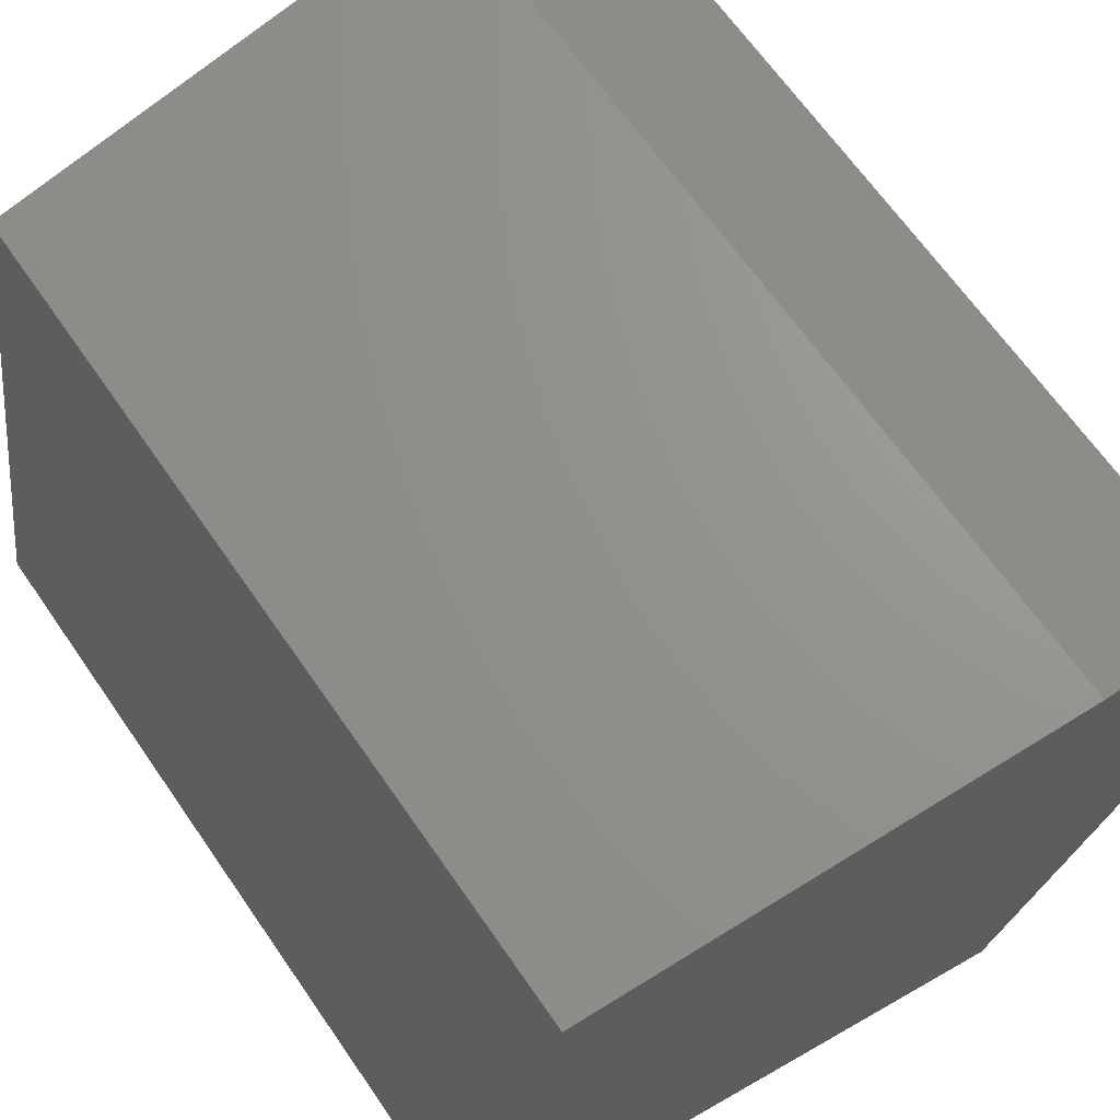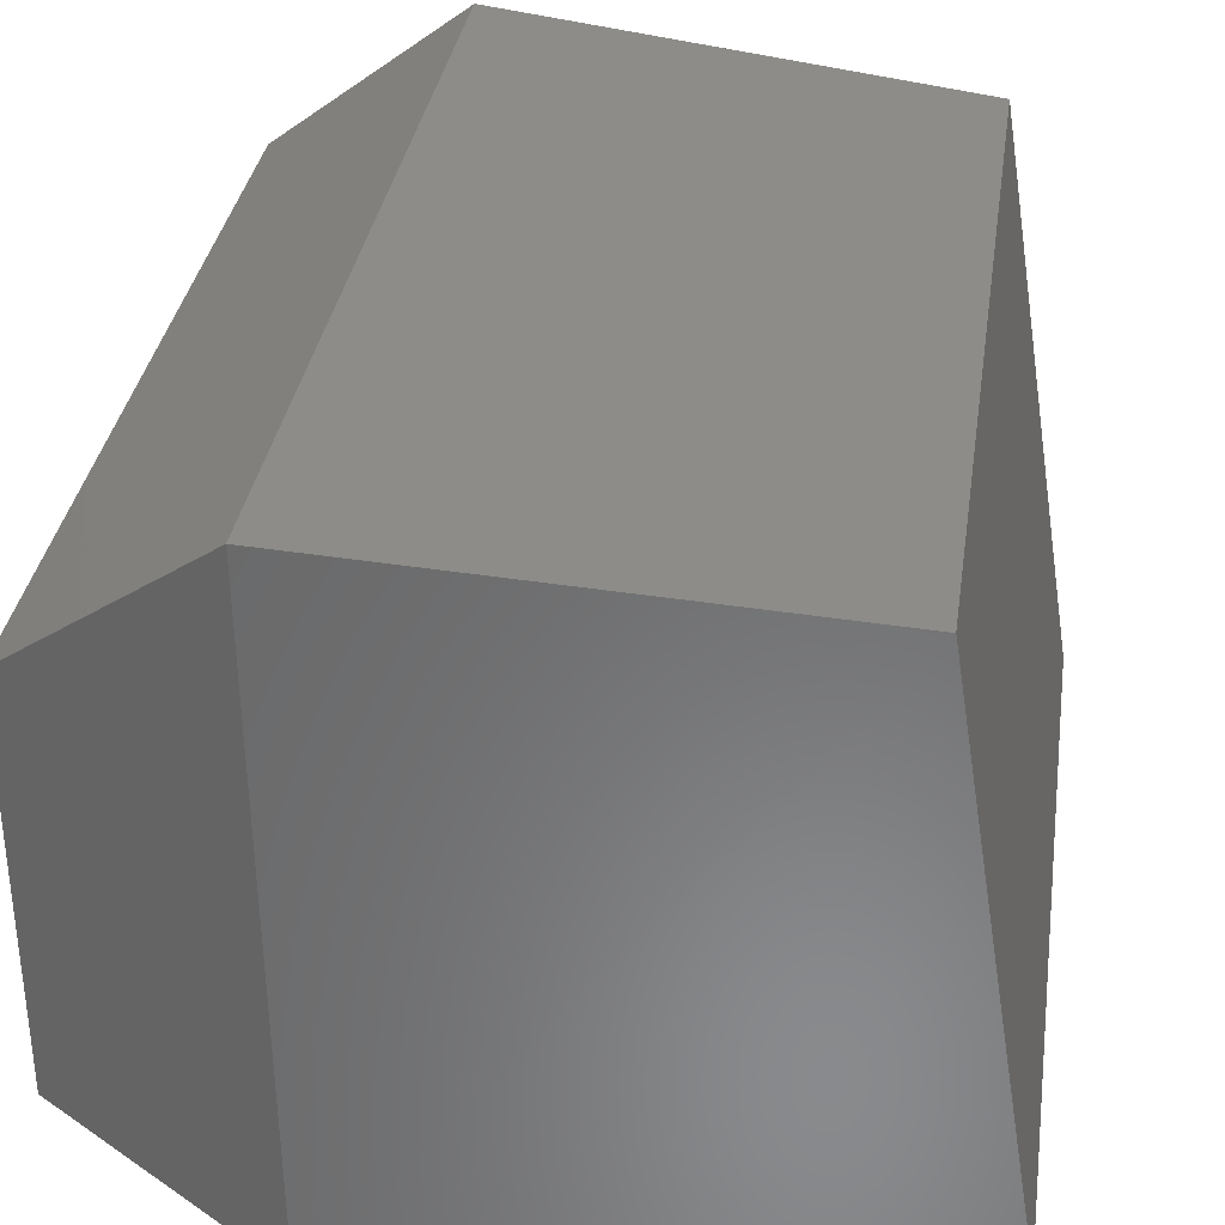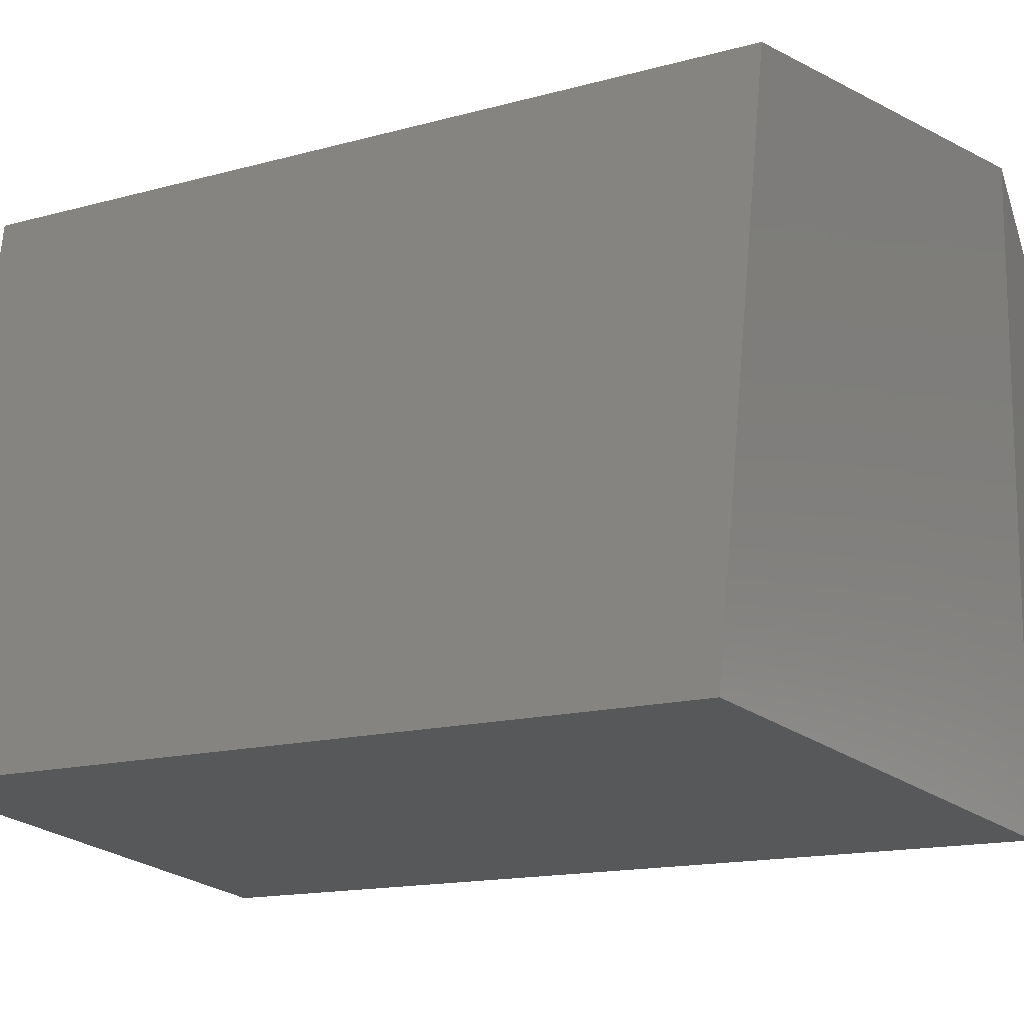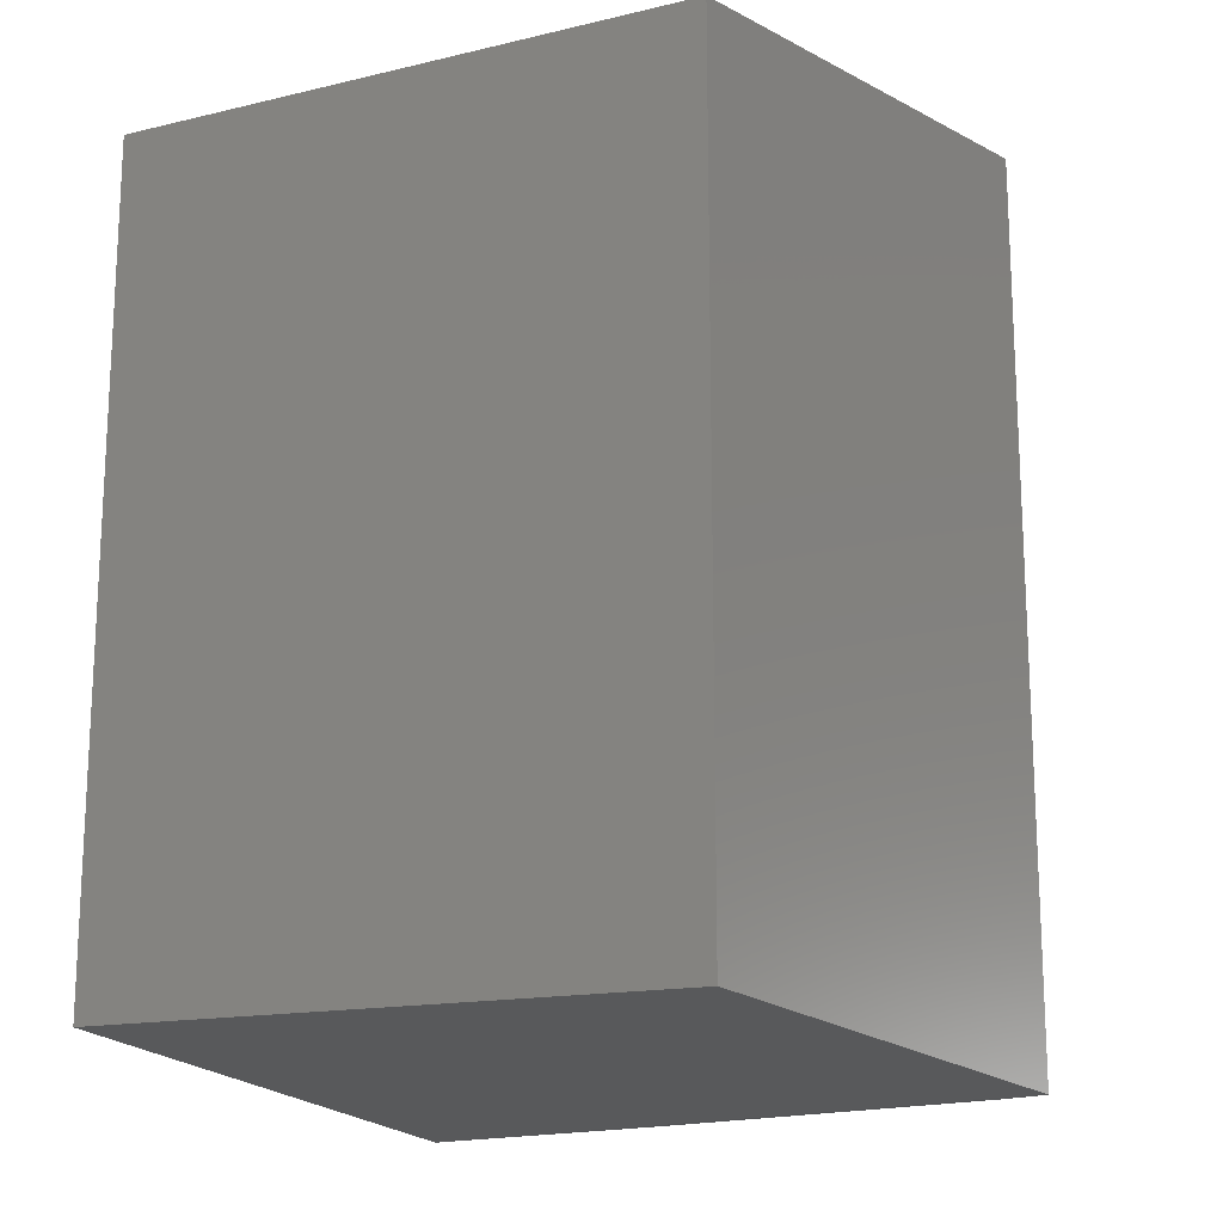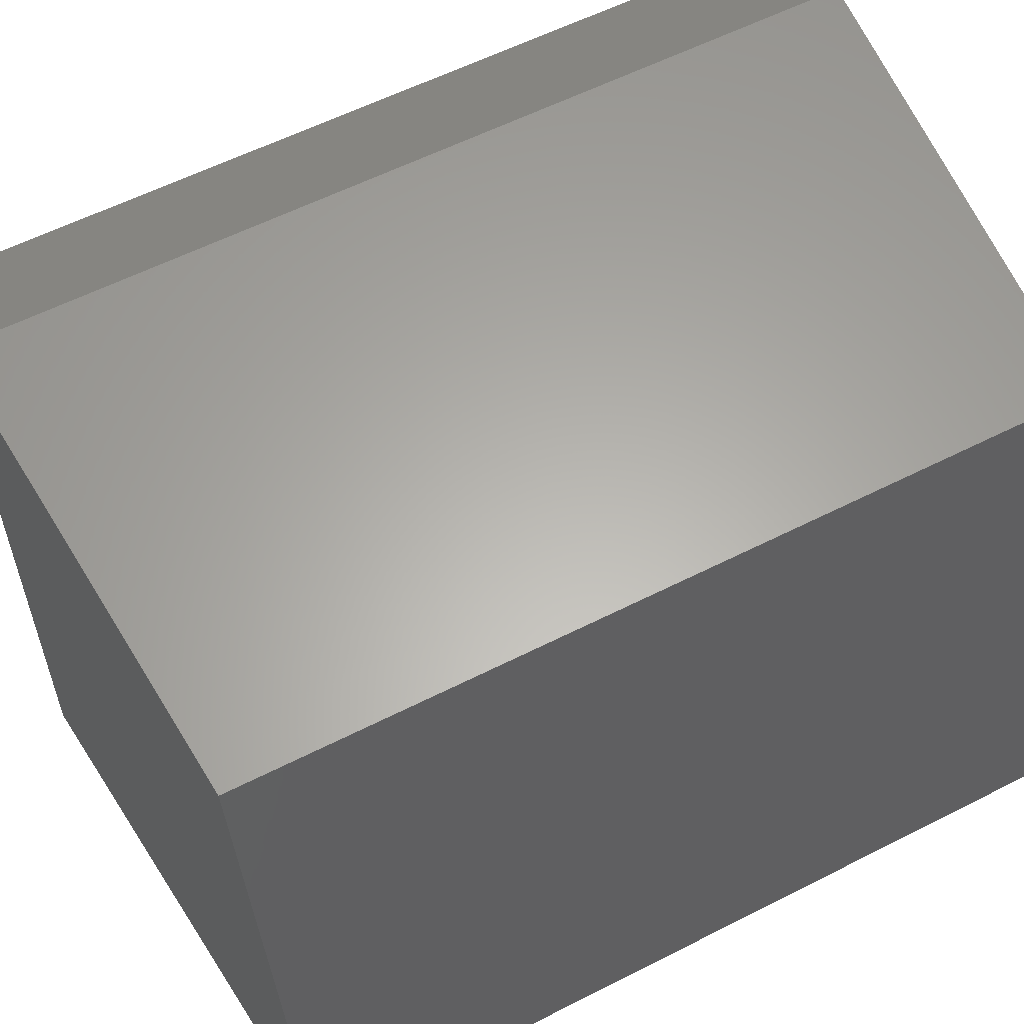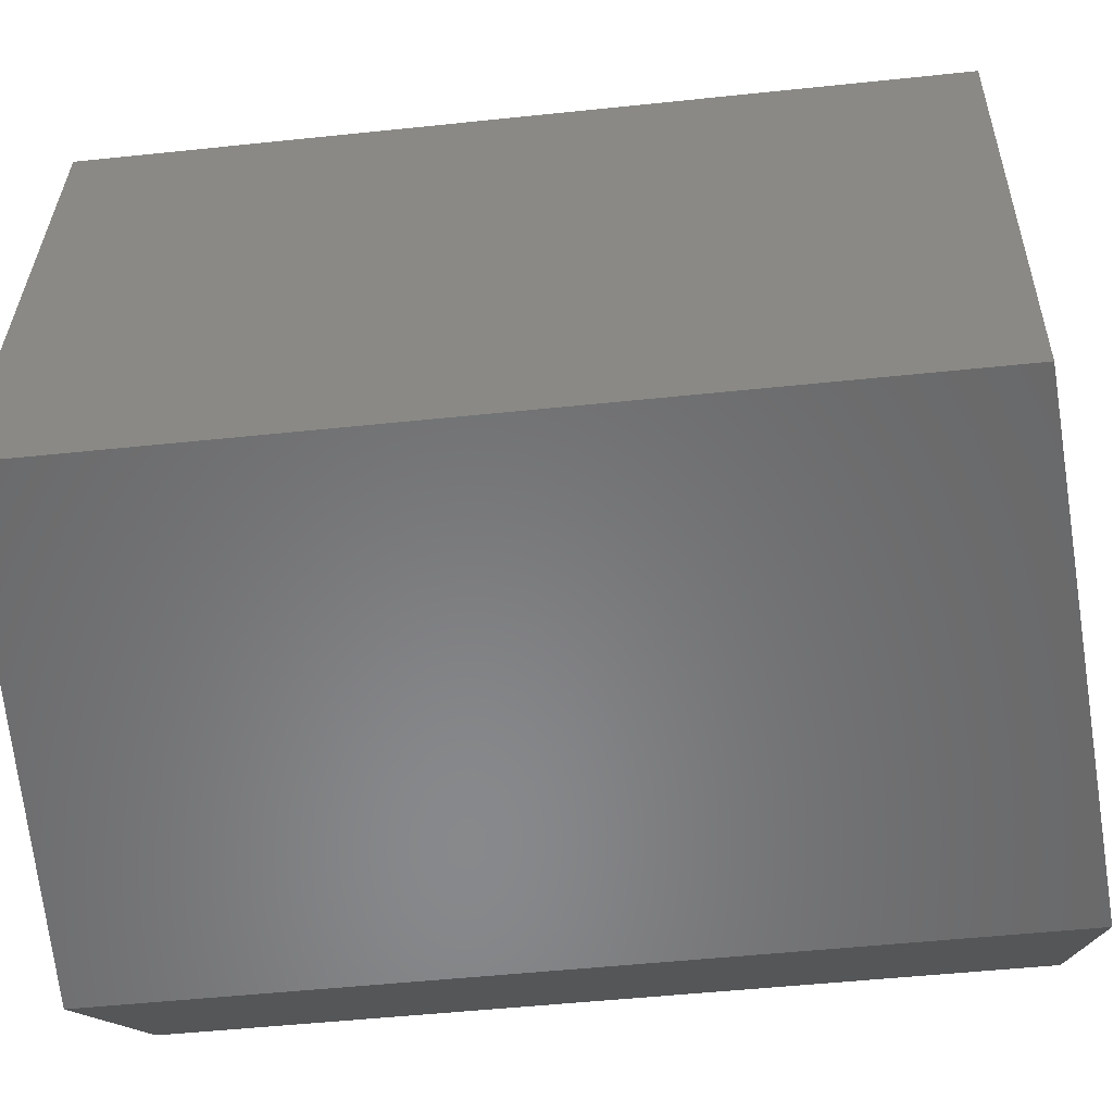
<metadata>
{"format":"stl","ext":"stl","renderer":"f3d","projection":"perspective","resolution":1024,"background":"white","views":[{"elev":66.2,"azim":145.3,"up":"+Y"},{"elev":33.7,"azim":8.3,"up":"+Y"},{"elev":-14.8,"azim":121.0,"up":"+Y"},{"elev":-17.2,"azim":123.7,"up":"+Z"},{"elev":57.8,"azim":62.1,"up":"+Y"},{"elev":-50.4,"azim":96.6,"up":"+Y"}]}
</metadata>
<code>
# stl→obj: 12 verts, 20 faces
v 133.5 37.98 28.76
v 133.5 37.68 28.76
v 133.7 38.09 28.78
v 133.7 37.58 28.78
v 134 38.05 28.75
v 134.1 37.61 28.75
v 133.5 37.68 28.11
v 133.7 37.58 28.09
v 134.1 37.61 28.12
v 133.5 37.98 28.11
v 133.7 38.09 28.09
v 134 38.05 28.11
f 1 2 3
f 2 3 4
f 3 4 5
f 4 5 6
f 2 7 4
f 7 4 8
f 4 8 6
f 8 6 9
f 7 10 8
f 10 8 11
f 8 11 12
f 12 5 11
f 5 11 3
f 11 3 1
f 10 1 7
f 1 7 2
f 12 9 5
f 9 5 6
f 1 11 10
f 12 8 9

</code>
